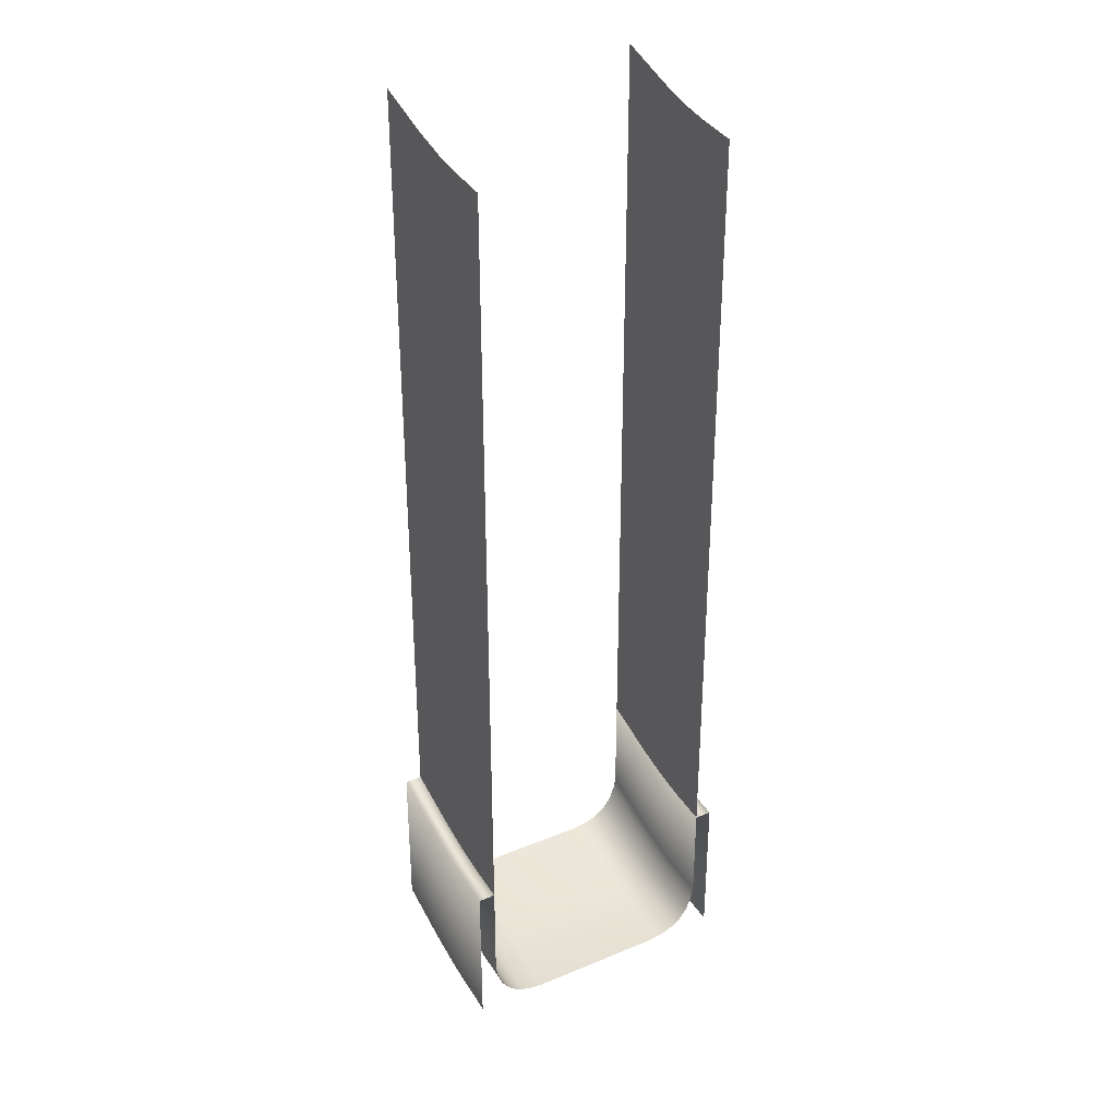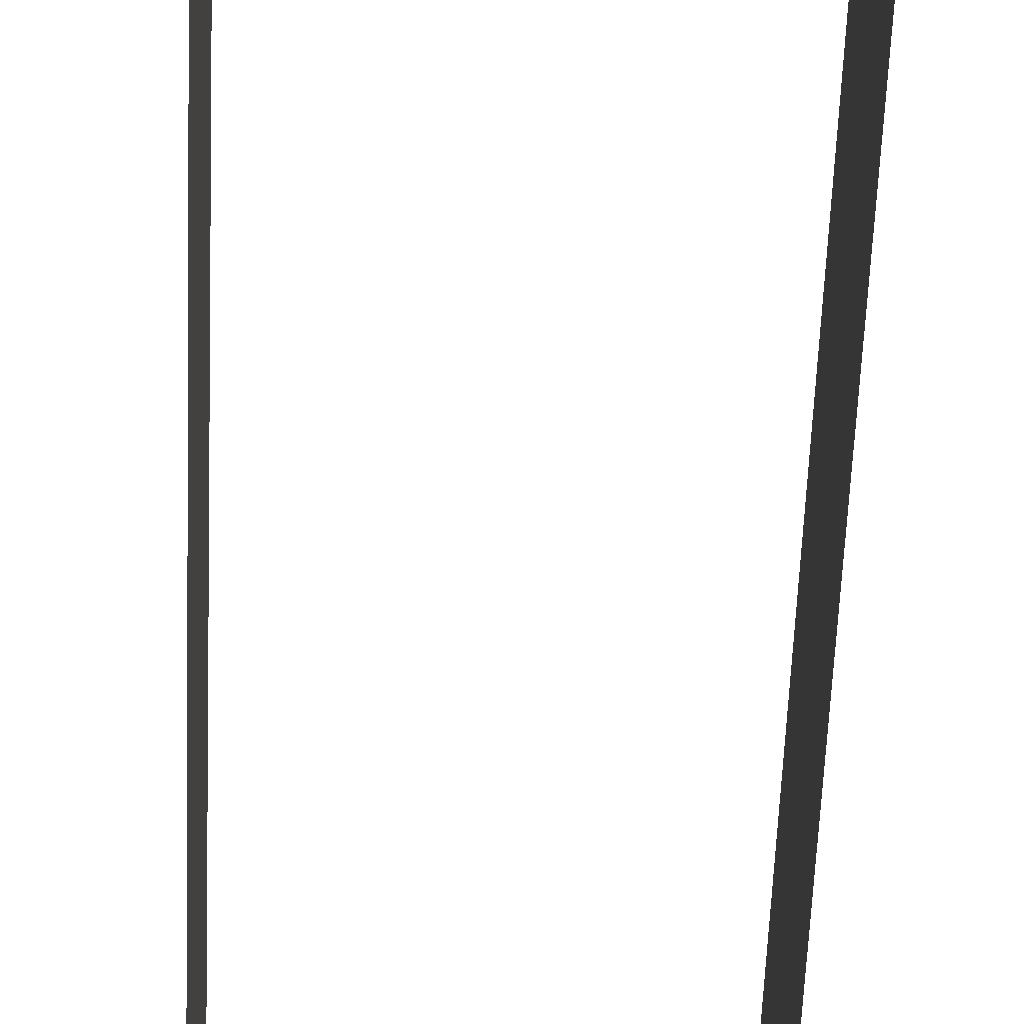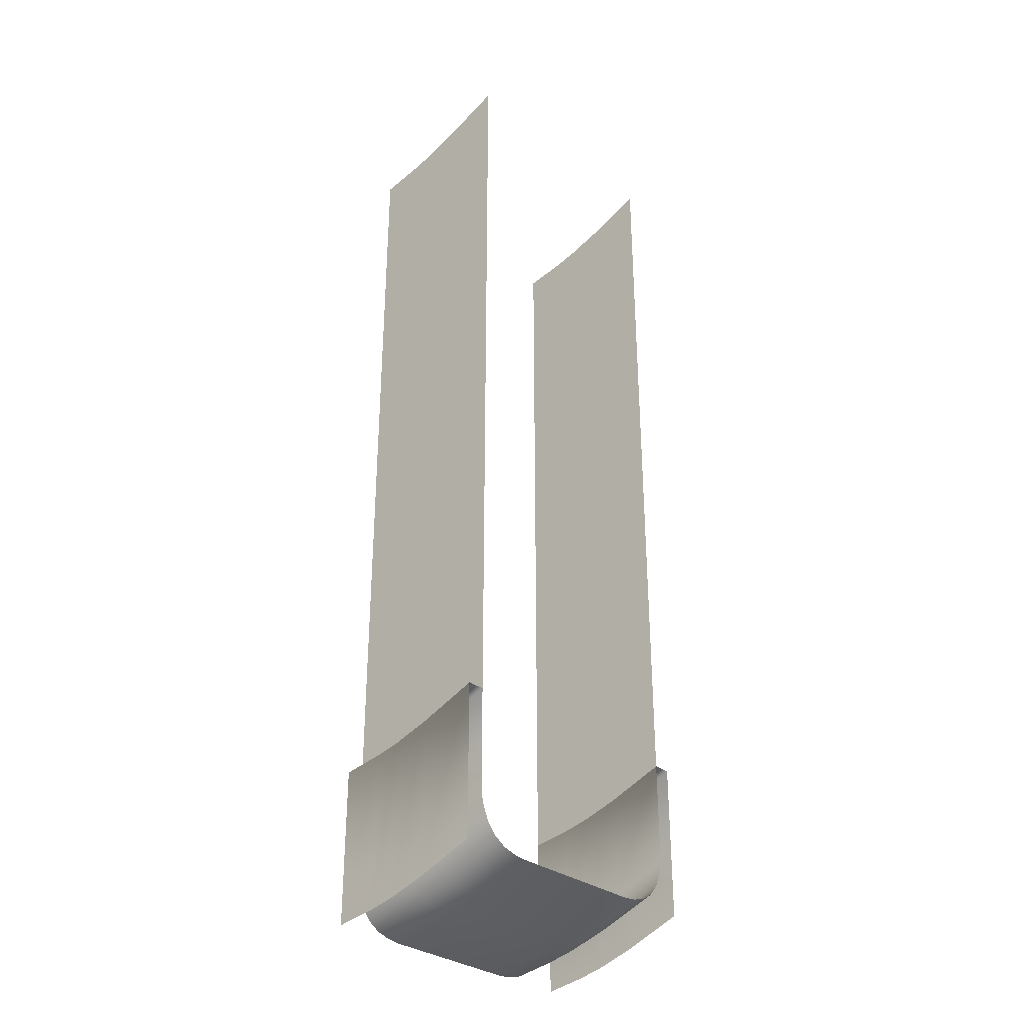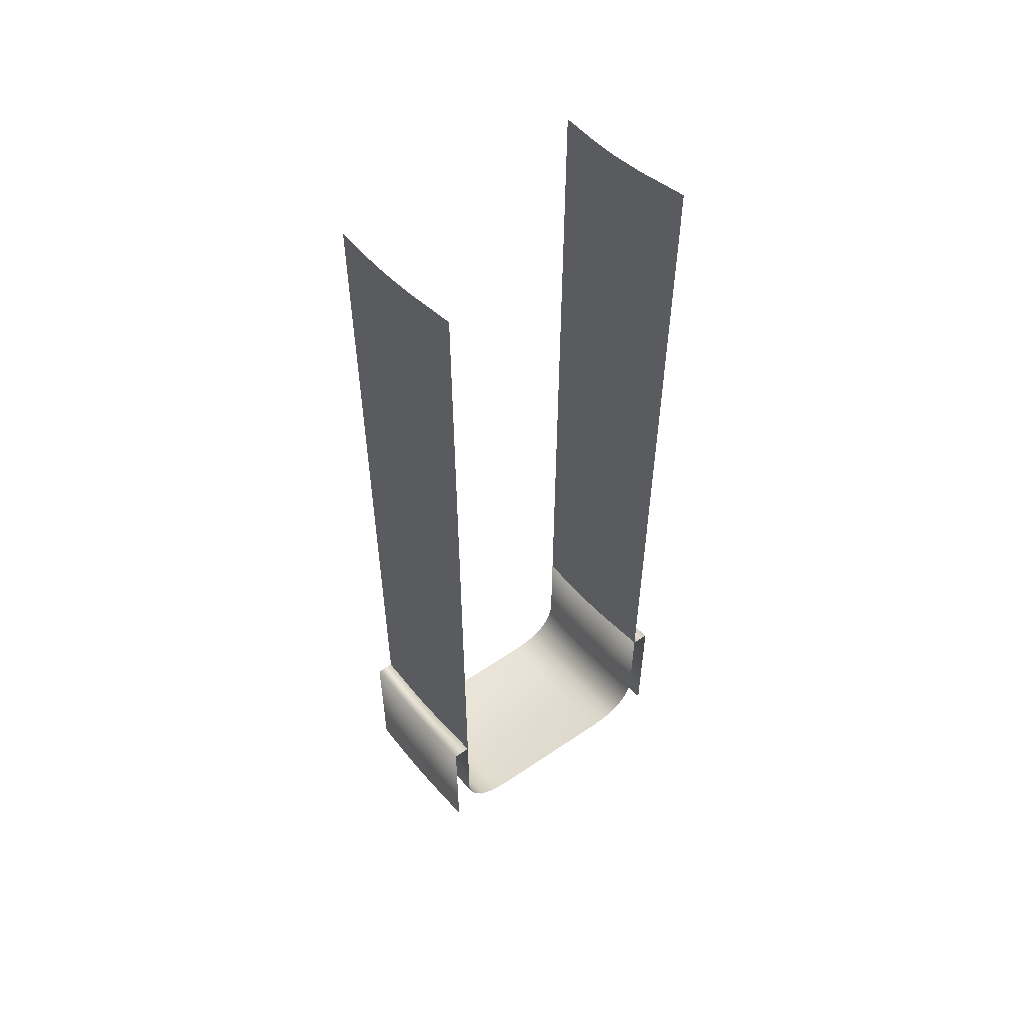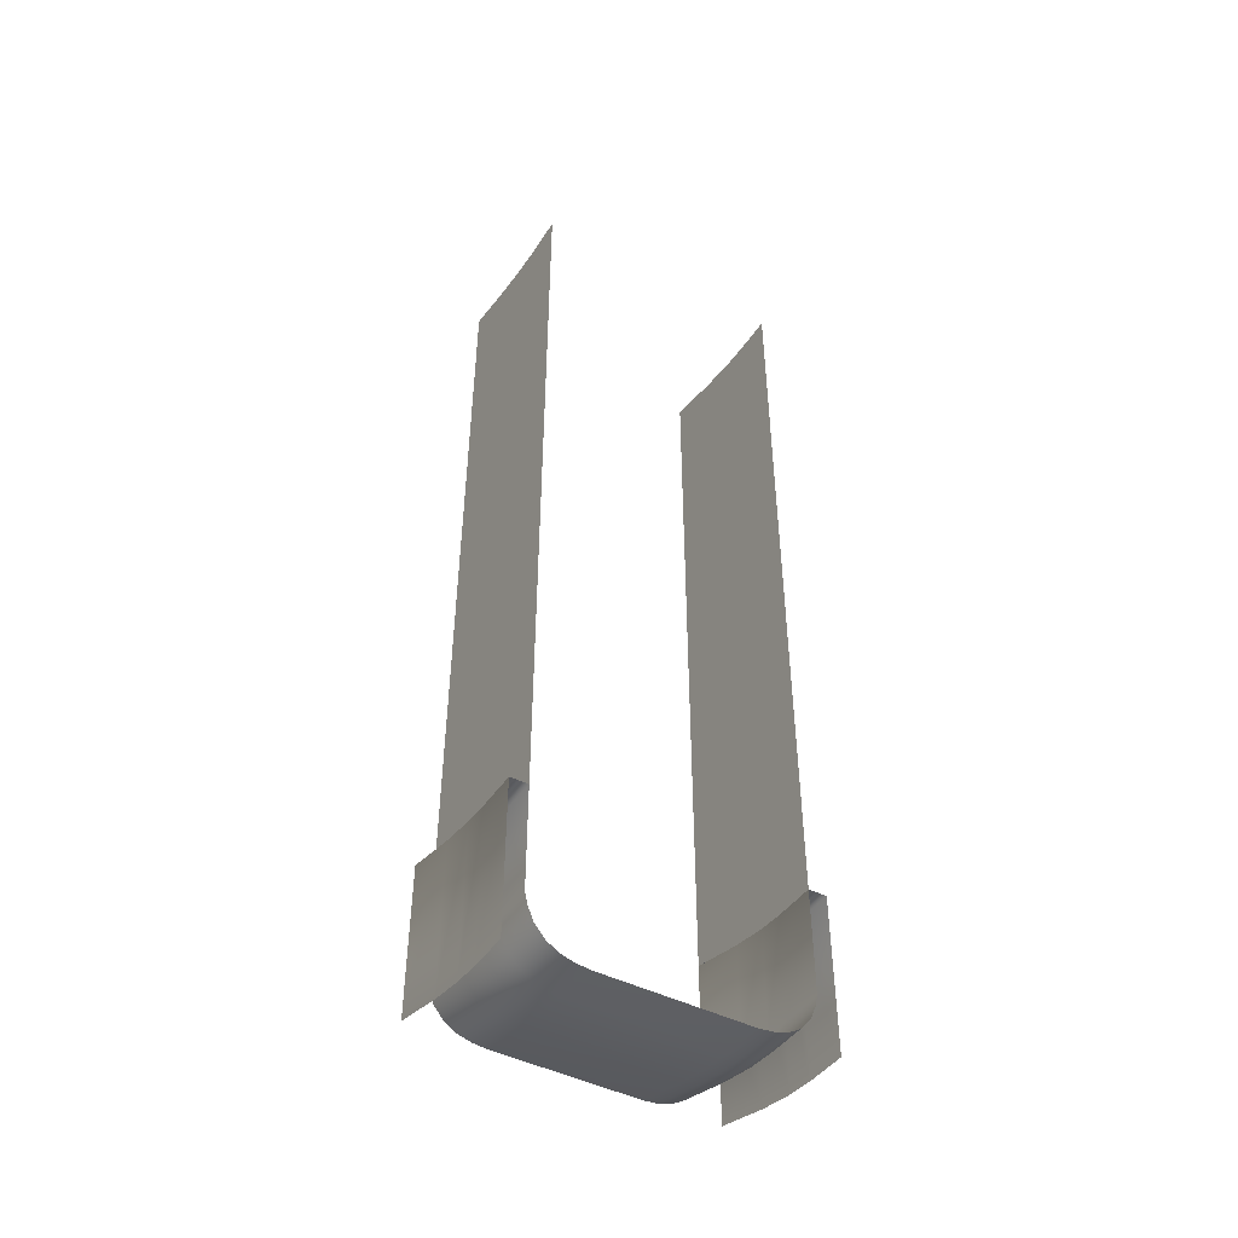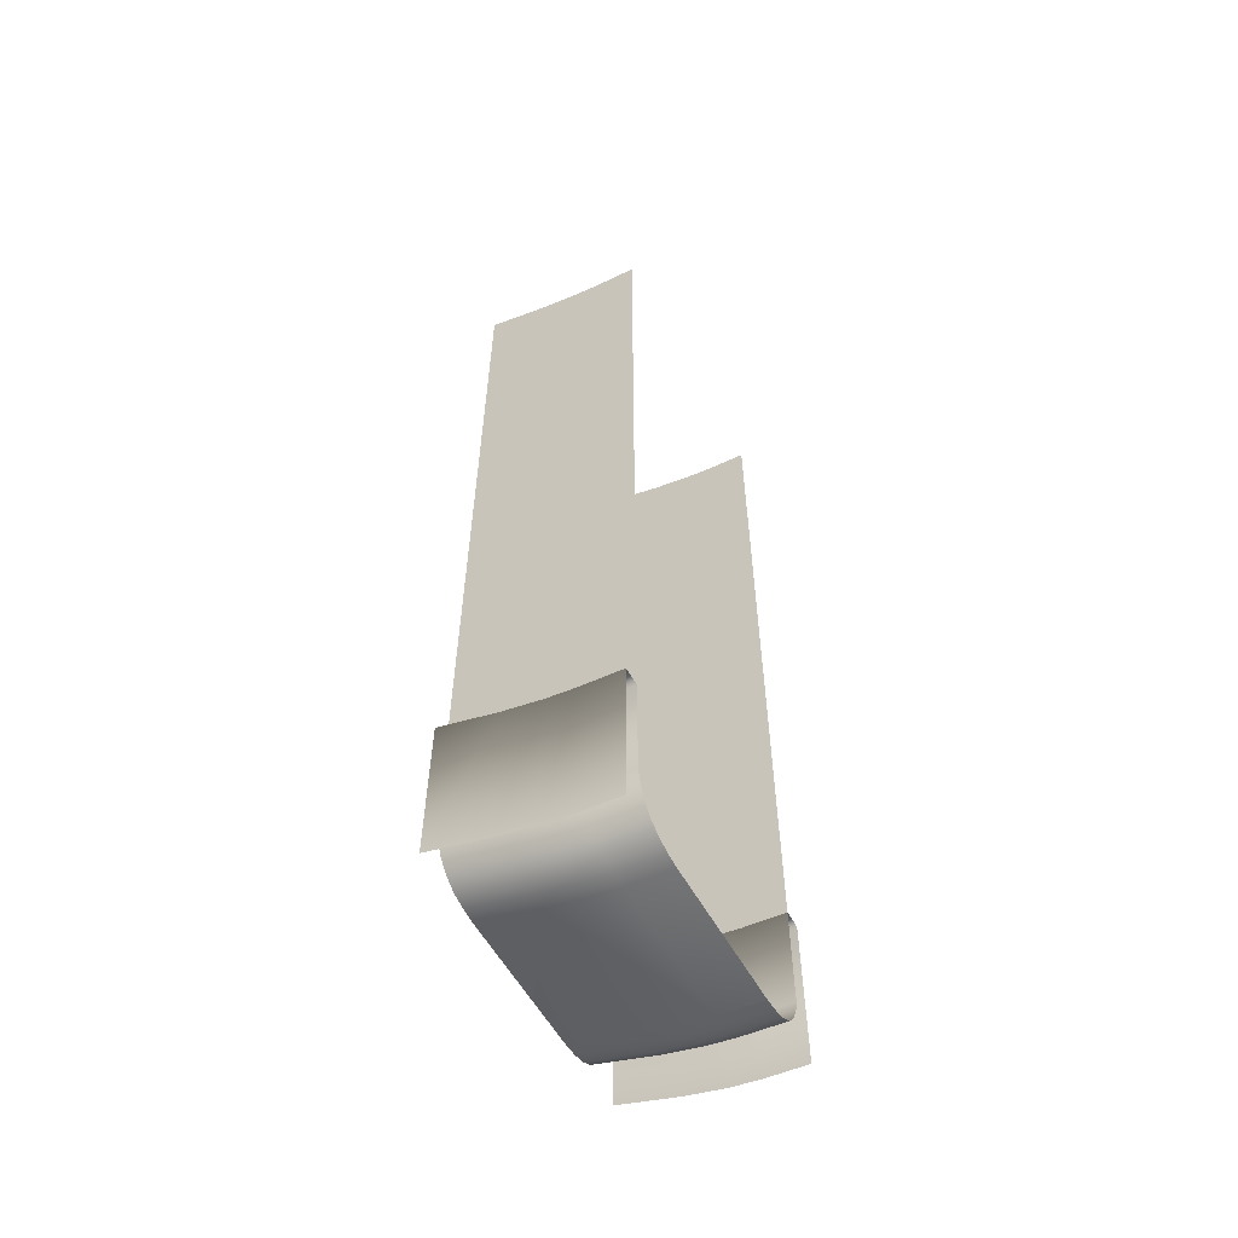
<metadata>
{"format":"obj","ext":"obj","renderer":"f3d","projection":"perspective","resolution":1024,"background":"white","views":[{"elev":32.5,"azim":150.2,"up":"+Y"},{"elev":-56.2,"azim":-2.2,"up":"+Z"},{"elev":-32.2,"azim":-45.4,"up":"+Y"},{"elev":55.4,"azim":-35.7,"up":"+Y"},{"elev":-47.1,"azim":150.7,"up":"+Y"},{"elev":-57.6,"azim":118.9,"up":"+Y"}]}
</metadata>
<code>
o TrackPiece_Straight_Hill_Steep_Start_Cube.004
v -3.234 4 -6
v 3.234 4 -6
v -3.234 5.001 -1.636
v -3.234 4.492 -3.2
v -3.234 4.235 -4.2
v -3.234 4.115 -4.909
v 3.234 4.115 -4.909
v 3.234 4.235 -4.2
v 3.234 4.492 -3.2
v 3.234 5.001 -1.636
v -3.234 23.98 -6
v -3.234 24.98 -1.636
v -3.234 24.47 -3.2
v -3.234 24.21 -4.2
v -3.234 24.09 -4.909
v 3.234 23.98 -6
v 3.234 24.09 -4.909
v 3.234 24.21 -4.2
v 3.234 24.47 -3.2
v 3.234 24.98 -1.636
v -3.234 1.313 -6
v -1.796 0 -6
v -2.472 0.1363 -6
v -3.026 0.6452 -6
v -3.234 4 -6
v -3.678 4 -6
v -3.678 0 -6
v -2.776 0.333 -6
v -3.174 1.022 -6
v -2.139 0.03911 -6
v 3.234 1.313 -6
v 1.796 0 -6
v 2.472 0.1363 -6
v 3.026 0.6452 -6
v 3.234 4 -6
v 3.678 4 -6
v 3.678 0 -6
v 2.776 0.333 -6
v 3.174 1.022 -6
v 2.139 0.03911 -6
v -0 0 -6
v -1.11 -2.387 1.59
v -0.9461 -2.315 1.48
v -0.7459 -2.281 1.505
v -3.234 2.315 -1.636
v -3.234 1.805 -3.2
v -3.234 1.548 -4.2
v -3.234 1.428 -4.909
v -1.796 0.1148 -4.909
v -1.796 0.2348 -4.2
v -1.796 0.4922 -3.2
v -1.796 1.001 -1.636
v -2.472 0.2512 -4.909
v -2.472 0.3711 -4.2
v -2.472 0.6286 -3.2
v -2.472 1.138 -1.636
v -3.026 0.76 -4.909
v -3.026 0.8799 -4.2
v -3.026 1.137 -3.2
v -3.026 1.647 -1.636
v -3.234 5.001 -1.636
v -3.234 4.492 -3.2
v -3.234 4.235 -4.2
v -3.234 4.115 -4.909
v -3.678 5.001 -1.636
v -3.678 4.492 -3.2
v -3.678 4.235 -4.2
v -3.678 4.115 -4.909
v -3.678 1.001 -1.636
v -3.678 0.4922 -3.2
v -3.678 0.2348 -4.2
v -3.678 0.1148 -4.909
v -2.776 0.4478 -4.909
v -2.776 0.5678 -4.2
v -2.776 0.8252 -3.2
v -2.776 1.334 -1.636
v -3.174 1.137 -4.909
v -3.174 1.257 -4.2
v -3.174 1.514 -3.2
v -3.174 2.023 -1.636
v -2.139 0.1539 -4.909
v -2.139 0.2739 -4.2
v -2.139 0.5313 -3.2
v -2.139 1.04 -1.636
v 3.234 1.428 -4.909
v 3.234 1.548 -4.2
v 3.234 1.805 -3.2
v 3.234 2.315 -1.636
v 1.796 1.001 -1.636
v 1.796 0.4922 -3.2
v 1.796 0.2348 -4.2
v 1.796 0.1148 -4.909
v 2.472 1.138 -1.636
v 2.472 0.6286 -3.2
v 2.472 0.3711 -4.2
v 2.472 0.2512 -4.909
v 3.026 1.647 -1.636
v 3.026 1.137 -3.2
v 3.026 0.8799 -4.2
v 3.026 0.76 -4.909
v 3.234 4.115 -4.909
v 3.234 4.235 -4.2
v 3.234 4.492 -3.2
v 3.234 5.001 -1.636
v 3.678 4.115 -4.909
v 3.678 4.235 -4.2
v 3.678 4.492 -3.2
v 3.678 5.001 -1.636
v 3.678 0.1148 -4.909
v 3.678 0.2348 -4.2
v 3.678 0.4922 -3.2
v 3.678 1.001 -1.636
v 2.776 1.334 -1.636
v 2.776 0.8252 -3.2
v 2.776 0.5678 -4.2
v 2.776 0.4478 -4.909
v 3.174 2.023 -1.636
v 3.174 1.514 -3.2
v 3.174 1.257 -4.2
v 3.174 1.137 -4.909
v 2.139 1.04 -1.636
v 2.139 0.5313 -3.2
v 2.139 0.2739 -4.2
v 2.139 0.1539 -4.909
v -0 1.001 -1.636
v -0 0.4922 -3.2
v -0 0.2348 -4.2
v -0 0.1148 -4.909
v -1.11 -2.387 1.59
v -0.9461 -2.315 1.48
v -0.7459 -2.281 1.505
v -1.11 -2.387 1.59
v -0.9461 -2.315 1.48
v -0.7459 -2.281 1.505
f 77 29 21 48
f 81 30 23 53
f 73 28 24 57
f 48 21 25 64
f 64 25 26 68
f 68 26 27 72
f 53 23 28 73
f 57 24 29 77
f 49 22 30 81
f 128 92 32 41
f 49 128 41 22
f 52 125 126 51
f 51 126 127 50
f 50 127 128 49
f 125 89 90 126
f 126 90 91 127
f 127 91 92 128
f 32 92 124 40
f 92 91 123 124
f 91 90 122 123
f 90 89 121 122
f 34 100 120 39
f 100 99 119 120
f 99 98 118 119
f 98 97 117 118
f 33 96 116 38
f 96 95 115 116
f 95 94 114 115
f 94 93 113 114
f 36 105 109 37
f 105 106 110 109
f 106 107 111 110
f 107 108 112 111
f 35 101 105 36
f 101 102 106 105
f 102 103 107 106
f 103 104 108 107
f 31 85 101 35
f 85 86 102 101
f 86 87 103 102
f 87 88 104 103
f 38 116 100 34
f 116 115 99 100
f 115 114 98 99
f 114 113 97 98
f 40 124 96 33
f 124 123 95 96
f 123 122 94 95
f 122 121 93 94
f 39 120 85 31
f 120 119 86 85
f 119 118 87 86
f 118 117 88 87
f 52 51 83 84
f 51 50 82 83
f 50 49 81 82
f 60 59 79 80
f 59 58 78 79
f 58 57 77 78
f 56 55 75 76
f 55 54 74 75
f 54 53 73 74
f 65 66 70 69
f 66 67 71 70
f 67 68 72 71
f 61 62 66 65
f 62 63 67 66
f 63 64 68 67
f 45 46 62 61
f 46 47 63 62
f 47 48 64 63
f 76 75 59 60
f 75 74 58 59
f 74 73 57 58
f 84 83 55 56
f 83 82 54 55
f 82 81 53 54
f 80 79 46 45
f 79 78 47 46
f 78 77 48 47
f 3 4 13 12
f 4 5 14 13
f 1 11 15 6
f 5 6 15 14
f 8 9 19 18
f 2 7 17 16
f 9 10 20 19
f 7 8 18 17

</code>
